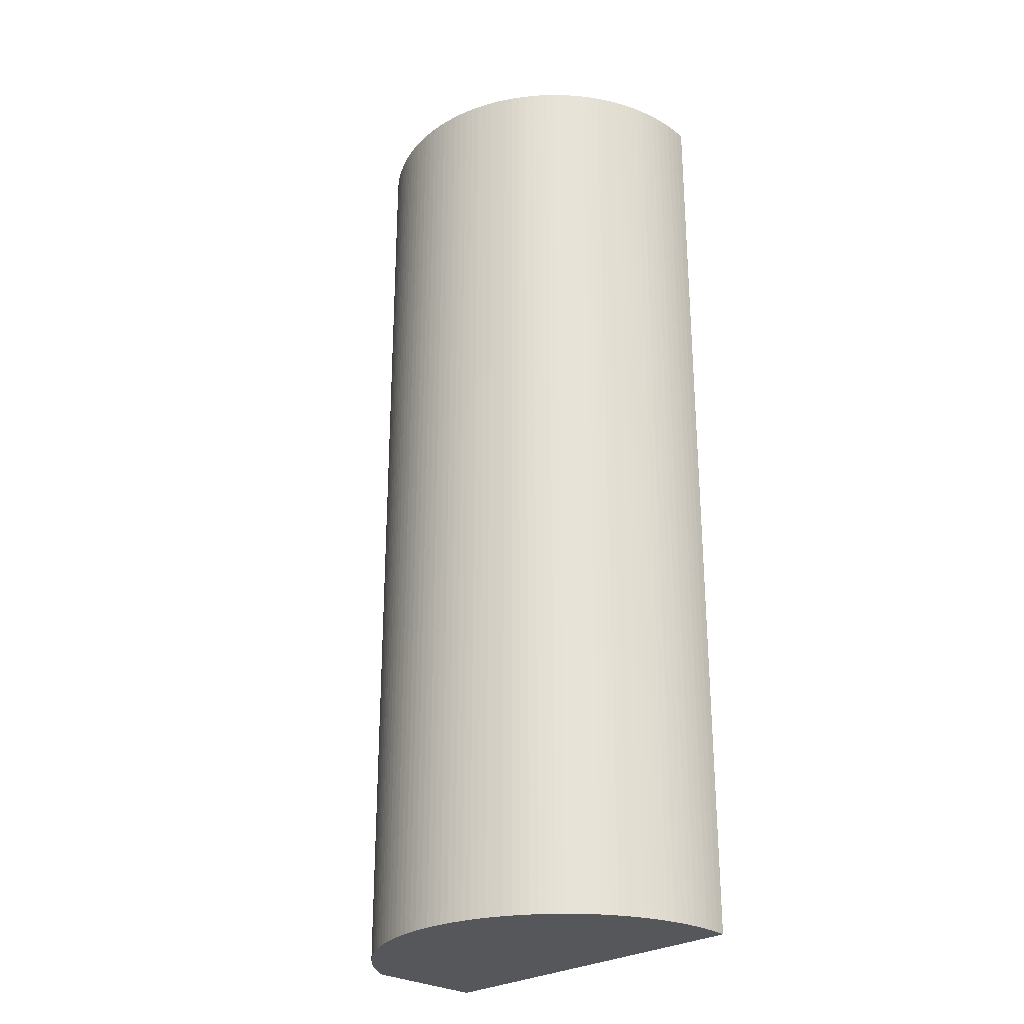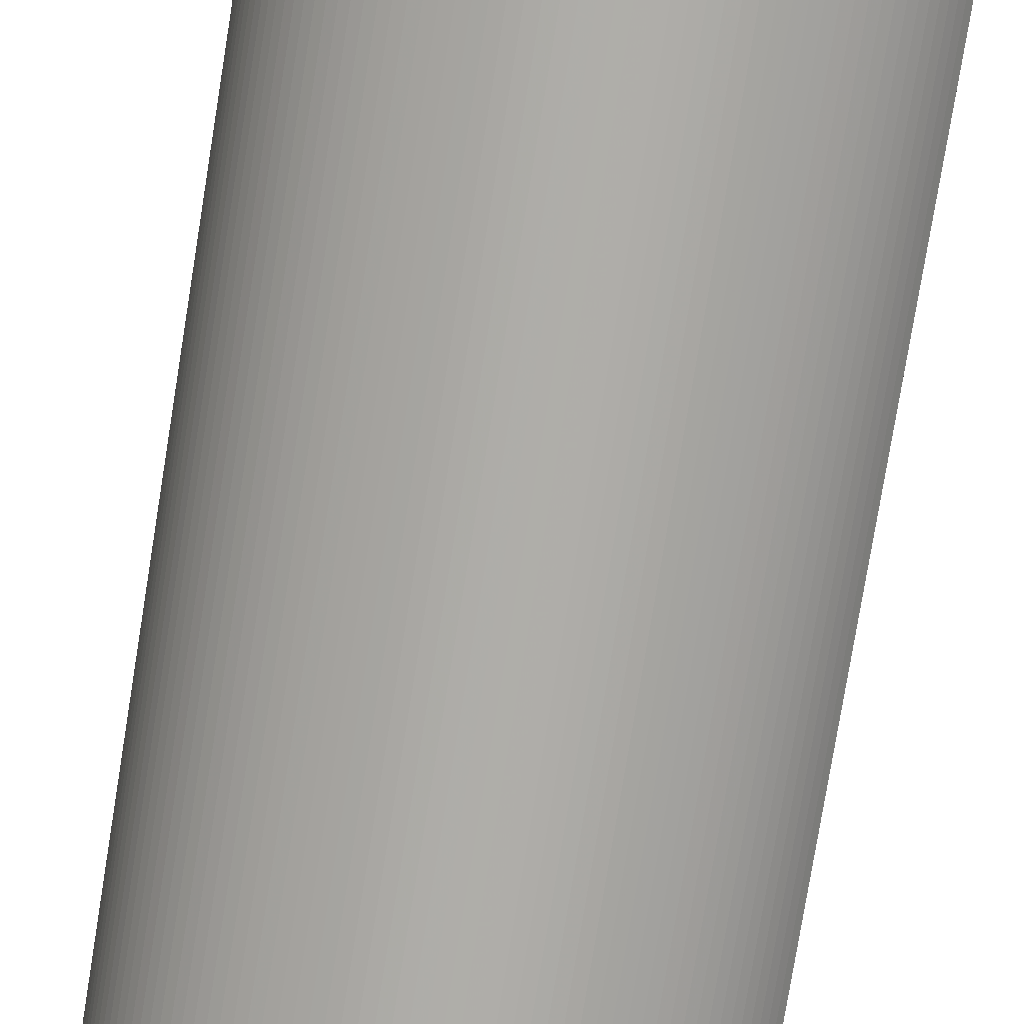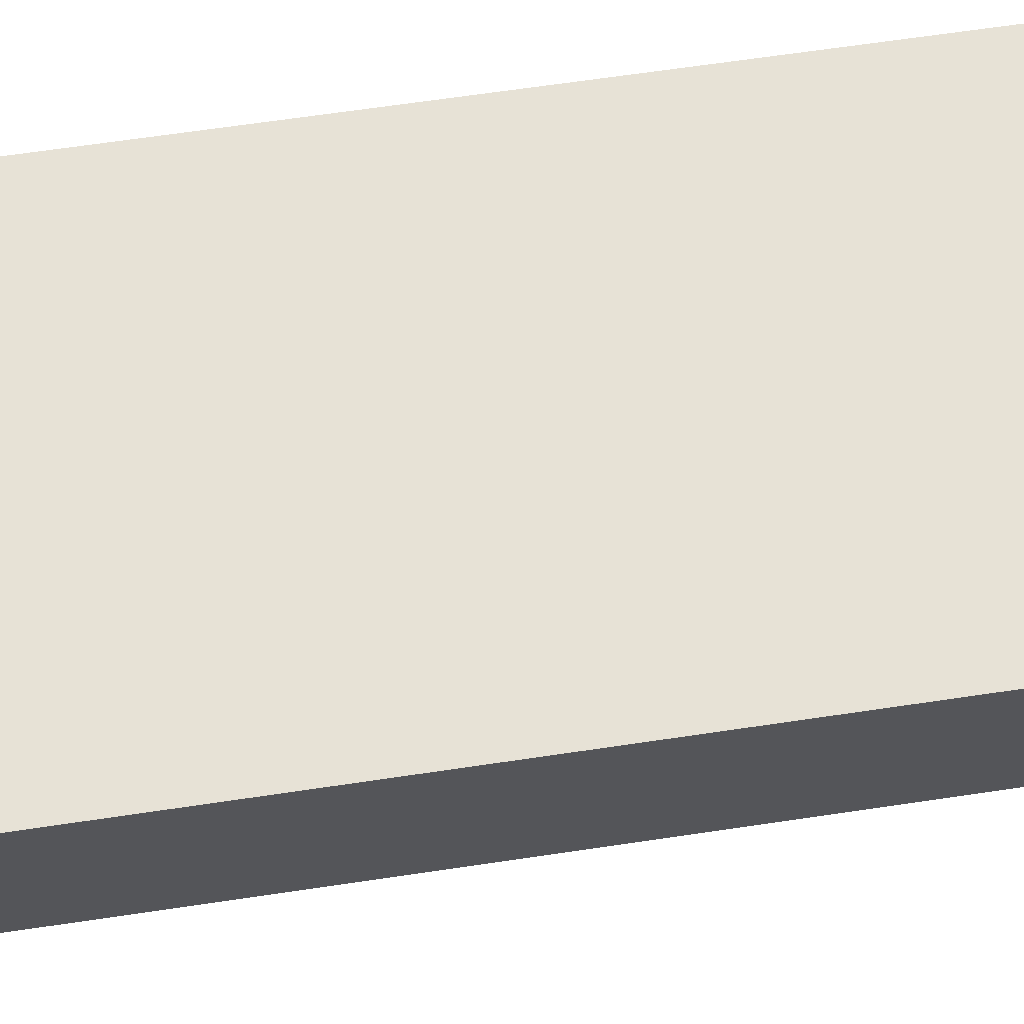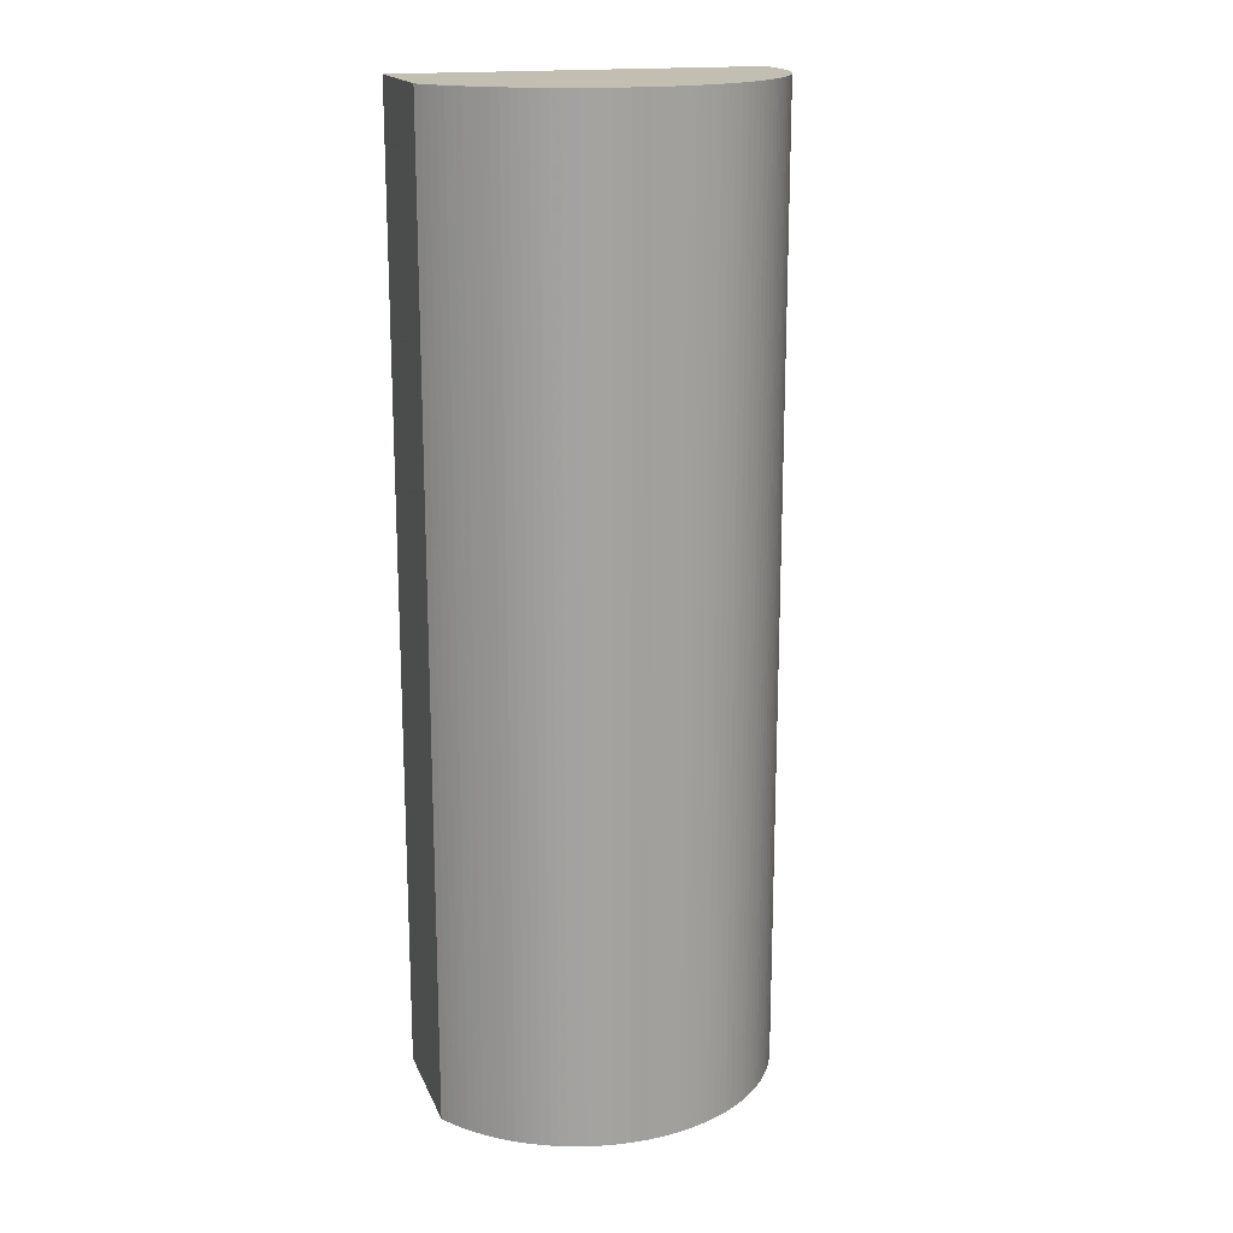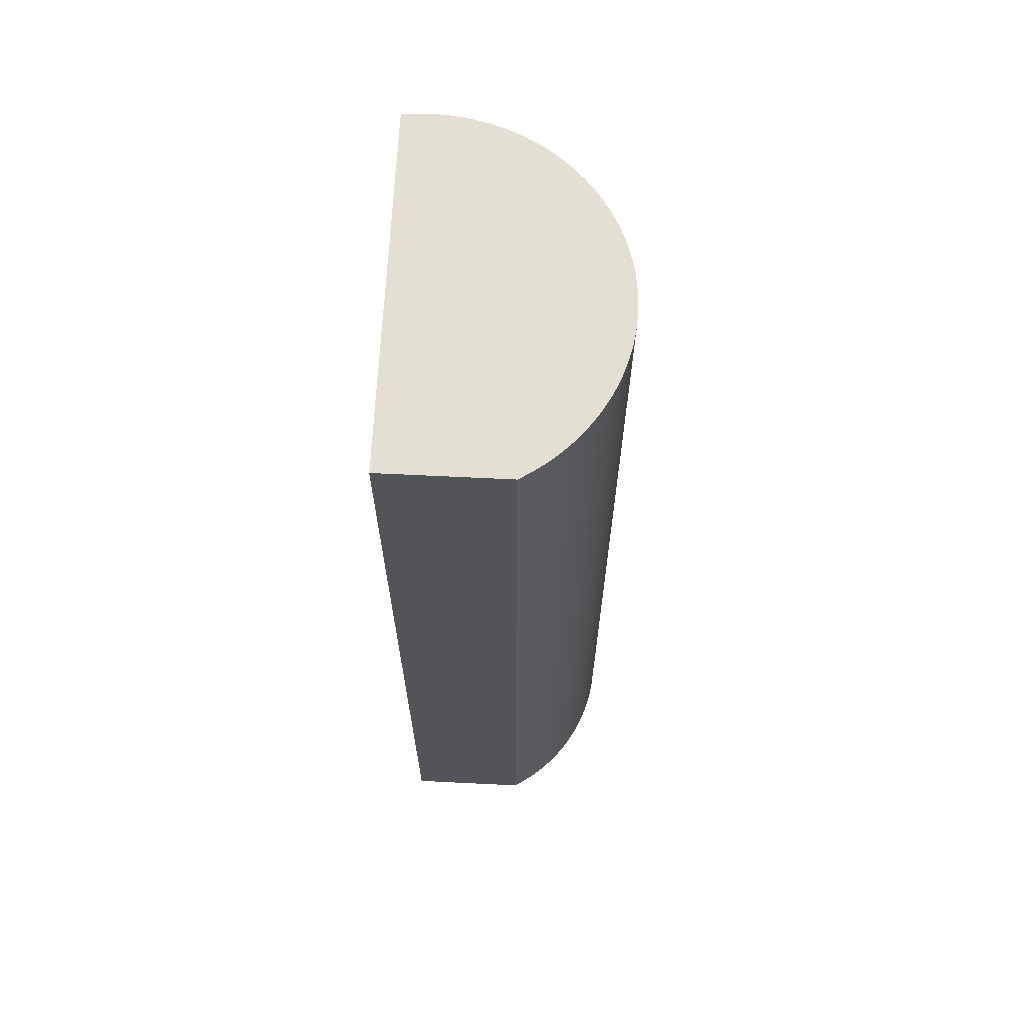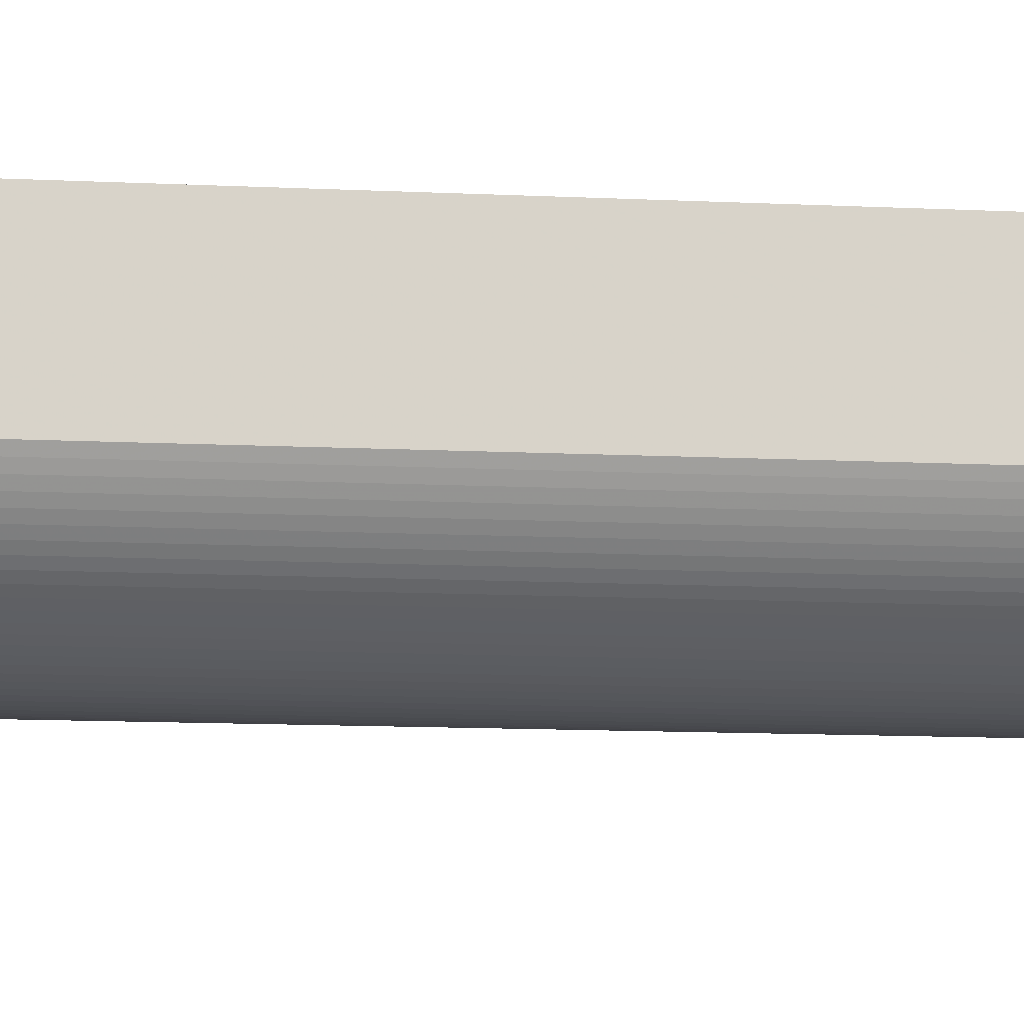
<metadata>
{"format":"obj","ext":"obj","renderer":"f3d","projection":"perspective","resolution":1024,"background":"white","views":[{"elev":-27.1,"azim":45.1,"up":"+Z"},{"elev":-77.5,"azim":170.8,"up":"+Y"},{"elev":63.5,"azim":-98.7,"up":"+Y"},{"elev":17.5,"azim":-17.7,"up":"+Z"},{"elev":66.5,"azim":-87.2,"up":"+Z"},{"elev":-12.9,"azim":-96.2,"up":"+Y"}]}
</metadata>
<code>
v 0.003732 -0.001579 0.005
v 0.00373 -0.001492 0.005
v 0.00373 -0.001666 0.005
v 0.003732 -0.001579 -0.005
v 0.003724 -0.001405 0.005
v 0.00373 -0.001492 -0.005
v 0.003724 -0.001753 0.005
v 0.00373 -0.001666 -0.005
v 0.003715 -0.001318 0.005
v 0.003724 -0.001405 -0.005
v 0.003715 -0.00184 0.005
v 0.003724 -0.001753 -0.005
v 0.003713 -0.001304 0.005
v 0.003715 -0.001318 -0.005
v 0.003701 -0.001926 0.005
v 0.003715 -0.00184 -0.005
v -2.338e-07 -0.001304 0.005
v 0.003713 -0.001304 -0.005
v 0.003685 -0.002012 0.005
v 0.003701 -0.001926 -0.005
v -2.338e-07 -0.00258 0.005
v -2.338e-07 -0.001304 -0.005
v 0.003664 -0.002096 0.005
v 0.003685 -0.002012 -0.005
v 4.544e-05 -0.002653 0.005
v -2.338e-07 -0.00258 -0.005
v 0.003639 -0.00218 0.005
v 0.003664 -0.002096 -0.005
v 9.403e-05 -0.002726 0.005
v 4.544e-05 -0.002653 -0.005
v 0.003611 -0.002263 0.005
v 0.003639 -0.00218 -0.005
v 0.0001455 -0.002796 0.005
v 9.403e-05 -0.002726 -0.005
v 0.00358 -0.002344 0.005
v 0.003611 -0.002263 -0.005
v 0.0002 -0.002864 0.005
v 0.0001455 -0.002796 -0.005
v 0.003545 -0.002424 0.005
v 0.00358 -0.002344 -0.005
v 0.0002577 -0.00293 0.005
v 0.0002 -0.002864 -0.005
v 0.003506 -0.002502 0.005
v 0.003545 -0.002424 -0.005
v 0.000318 -0.002993 0.005
v 0.0002577 -0.00293 -0.005
v 0.003464 -0.002579 0.005
v 0.003506 -0.002502 -0.005
v 0.0003812 -0.003053 0.005
v 0.000318 -0.002993 -0.005
v 0.003419 -0.002653 0.005
v 0.003464 -0.002579 -0.005
v 0.0004466 -0.003111 0.005
v 0.0003812 -0.003053 -0.005
v 0.00337 -0.002726 0.005
v 0.003419 -0.002653 -0.005
v 0.0005146 -0.003165 0.005
v 0.0004466 -0.003111 -0.005
v 0.003318 -0.002796 0.005
v 0.00337 -0.002726 -0.005
v 0.0005851 -0.003217 0.005
v 0.0005146 -0.003165 -0.005
v 0.003264 -0.002864 0.005
v 0.003318 -0.002796 -0.005
v 0.0006578 -0.003265 0.005
v 0.0005851 -0.003217 -0.005
v 0.003206 -0.00293 0.005
v 0.003264 -0.002864 -0.005
v 0.0007323 -0.003311 0.005
v 0.0006578 -0.003265 -0.005
v 0.003146 -0.002993 0.005
v 0.003206 -0.00293 -0.005
v 0.0008087 -0.003353 0.005
v 0.0007323 -0.003311 -0.005
v 0.003083 -0.003053 0.005
v 0.003146 -0.002993 -0.005
v 0.0008869 -0.003391 0.005
v 0.0008087 -0.003353 -0.005
v 0.003017 -0.003111 0.005
v 0.003083 -0.003053 -0.005
v 0.0009669 -0.003426 0.005
v 0.0008869 -0.003391 -0.005
v 0.002949 -0.003165 0.005
v 0.003017 -0.003111 -0.005
v 0.001048 -0.003458 0.005
v 0.0009669 -0.003426 -0.005
v 0.002879 -0.003217 0.005
v 0.002949 -0.003165 -0.005
v 0.001131 -0.003486 0.005
v 0.001048 -0.003458 -0.005
v 0.002807 -0.003265 0.005
v 0.002879 -0.003217 -0.005
v 0.001215 -0.00351 0.005
v 0.001131 -0.003486 -0.005
v 0.002732 -0.003311 0.005
v 0.002807 -0.003265 -0.005
v 0.001299 -0.003531 0.005
v 0.001215 -0.00351 -0.005
v 0.002655 -0.003353 0.005
v 0.002732 -0.003311 -0.005
v 0.001385 -0.003548 0.005
v 0.001299 -0.003531 -0.005
v 0.002577 -0.003391 0.005
v 0.002655 -0.003353 -0.005
v 0.001471 -0.003562 0.005
v 0.001385 -0.003548 -0.005
v 0.002497 -0.003426 0.005
v 0.002577 -0.003391 -0.005
v 0.001558 -0.003571 0.005
v 0.001471 -0.003562 -0.005
v 0.002416 -0.003458 0.005
v 0.002497 -0.003426 -0.005
v 0.001645 -0.003577 0.005
v 0.001558 -0.003571 -0.005
v 0.002333 -0.003486 0.005
v 0.002416 -0.003458 -0.005
v 0.001732 -0.003579 0.005
v 0.001645 -0.003577 -0.005
v 0.002249 -0.00351 0.005
v 0.002333 -0.003486 -0.005
v 0.001819 -0.003577 0.005
v 0.001732 -0.003579 -0.005
v 0.002165 -0.003531 0.005
v 0.002249 -0.00351 -0.005
v 0.001906 -0.003571 0.005
v 0.001819 -0.003577 -0.005
v 0.002079 -0.003548 0.005
v 0.002165 -0.003531 -0.005
v 0.001993 -0.003562 0.005
v 0.001906 -0.003571 -0.005
v 0.002079 -0.003548 -0.005
v 0.001993 -0.003562 -0.005
f 1 2 5
f 1 5 9
f 1 9 13
f 1 13 17
f 1 17 21
f 1 21 25
f 1 25 29
f 1 29 33
f 1 33 37
f 1 37 41
f 1 41 45
f 1 45 49
f 1 49 53
f 1 53 57
f 1 57 61
f 1 61 65
f 1 65 69
f 1 69 73
f 1 73 77
f 1 77 81
f 1 81 85
f 1 85 89
f 1 89 93
f 1 93 97
f 1 97 101
f 1 101 105
f 1 105 109
f 1 109 113
f 1 113 117
f 1 117 121
f 1 121 125
f 1 125 129
f 1 129 127
f 1 127 123
f 1 123 119
f 1 119 115
f 1 115 111
f 1 111 107
f 1 107 103
f 1 103 99
f 1 99 95
f 1 95 91
f 1 91 87
f 1 87 83
f 1 83 79
f 1 79 75
f 1 75 71
f 1 71 67
f 1 67 63
f 1 63 59
f 1 59 55
f 1 55 51
f 1 51 47
f 1 47 43
f 1 43 39
f 1 39 35
f 1 35 31
f 1 31 27
f 1 27 23
f 1 23 19
f 1 19 15
f 1 15 11
f 1 11 7
f 1 7 3
f 1 3 8
f 1 8 4
f 1 4 6
f 1 6 2
f 2 6 10
f 2 10 5
f 3 7 12
f 3 12 8
f 4 8 12
f 4 12 16
f 4 16 20
f 4 20 24
f 4 24 28
f 4 28 32
f 4 32 36
f 4 36 40
f 4 40 44
f 4 44 48
f 4 48 52
f 4 52 56
f 4 56 60
f 4 60 64
f 4 64 68
f 4 68 72
f 4 72 76
f 4 76 80
f 4 80 84
f 4 84 88
f 4 88 92
f 4 92 96
f 4 96 100
f 4 100 104
f 4 104 108
f 4 108 112
f 4 112 116
f 4 116 120
f 4 120 124
f 4 124 128
f 4 128 131
f 4 131 132
f 4 132 130
f 4 130 126
f 4 126 122
f 4 122 118
f 4 118 114
f 4 114 110
f 4 110 106
f 4 106 102
f 4 102 98
f 4 98 94
f 4 94 90
f 4 90 86
f 4 86 82
f 4 82 78
f 4 78 74
f 4 74 70
f 4 70 66
f 4 66 62
f 4 62 58
f 4 58 54
f 4 54 50
f 4 50 46
f 4 46 42
f 4 42 38
f 4 38 34
f 4 34 30
f 4 30 26
f 4 26 22
f 4 22 18
f 4 18 14
f 4 14 10
f 4 10 6
f 5 10 14
f 5 14 9
f 7 11 16
f 7 16 12
f 9 14 18
f 9 18 13
f 11 15 20
f 11 20 16
f 13 18 22
f 13 22 17
f 15 19 24
f 15 24 20
f 17 22 26
f 17 26 21
f 19 23 28
f 19 28 24
f 21 26 30
f 21 30 25
f 23 27 32
f 23 32 28
f 25 30 34
f 25 34 29
f 27 31 36
f 27 36 32
f 29 34 38
f 29 38 33
f 31 35 40
f 31 40 36
f 33 38 42
f 33 42 37
f 35 39 44
f 35 44 40
f 37 42 46
f 37 46 41
f 39 43 48
f 39 48 44
f 41 46 50
f 41 50 45
f 43 47 52
f 43 52 48
f 45 50 54
f 45 54 49
f 47 51 56
f 47 56 52
f 49 54 58
f 49 58 53
f 51 55 60
f 51 60 56
f 53 58 62
f 53 62 57
f 55 59 64
f 55 64 60
f 57 62 66
f 57 66 61
f 59 63 68
f 59 68 64
f 61 66 70
f 61 70 65
f 63 67 72
f 63 72 68
f 65 70 74
f 65 74 69
f 67 71 76
f 67 76 72
f 69 74 78
f 69 78 73
f 71 75 80
f 71 80 76
f 73 78 82
f 73 82 77
f 75 79 84
f 75 84 80
f 77 82 86
f 77 86 81
f 79 83 88
f 79 88 84
f 81 86 90
f 81 90 85
f 83 87 92
f 83 92 88
f 85 90 94
f 85 94 89
f 87 91 96
f 87 96 92
f 89 94 98
f 89 98 93
f 91 95 100
f 91 100 96
f 93 98 102
f 93 102 97
f 95 99 104
f 95 104 100
f 97 102 106
f 97 106 101
f 99 103 108
f 99 108 104
f 101 106 110
f 101 110 105
f 103 107 112
f 103 112 108
f 105 110 114
f 105 114 109
f 107 111 116
f 107 116 112
f 109 114 118
f 109 118 113
f 111 115 120
f 111 120 116
f 113 118 122
f 113 122 117
f 115 119 124
f 115 124 120
f 117 122 126
f 117 126 121
f 119 123 128
f 119 128 124
f 121 126 130
f 121 130 125
f 123 127 131
f 123 131 128
f 125 130 132
f 125 132 129
f 127 129 132
f 127 132 131

</code>
